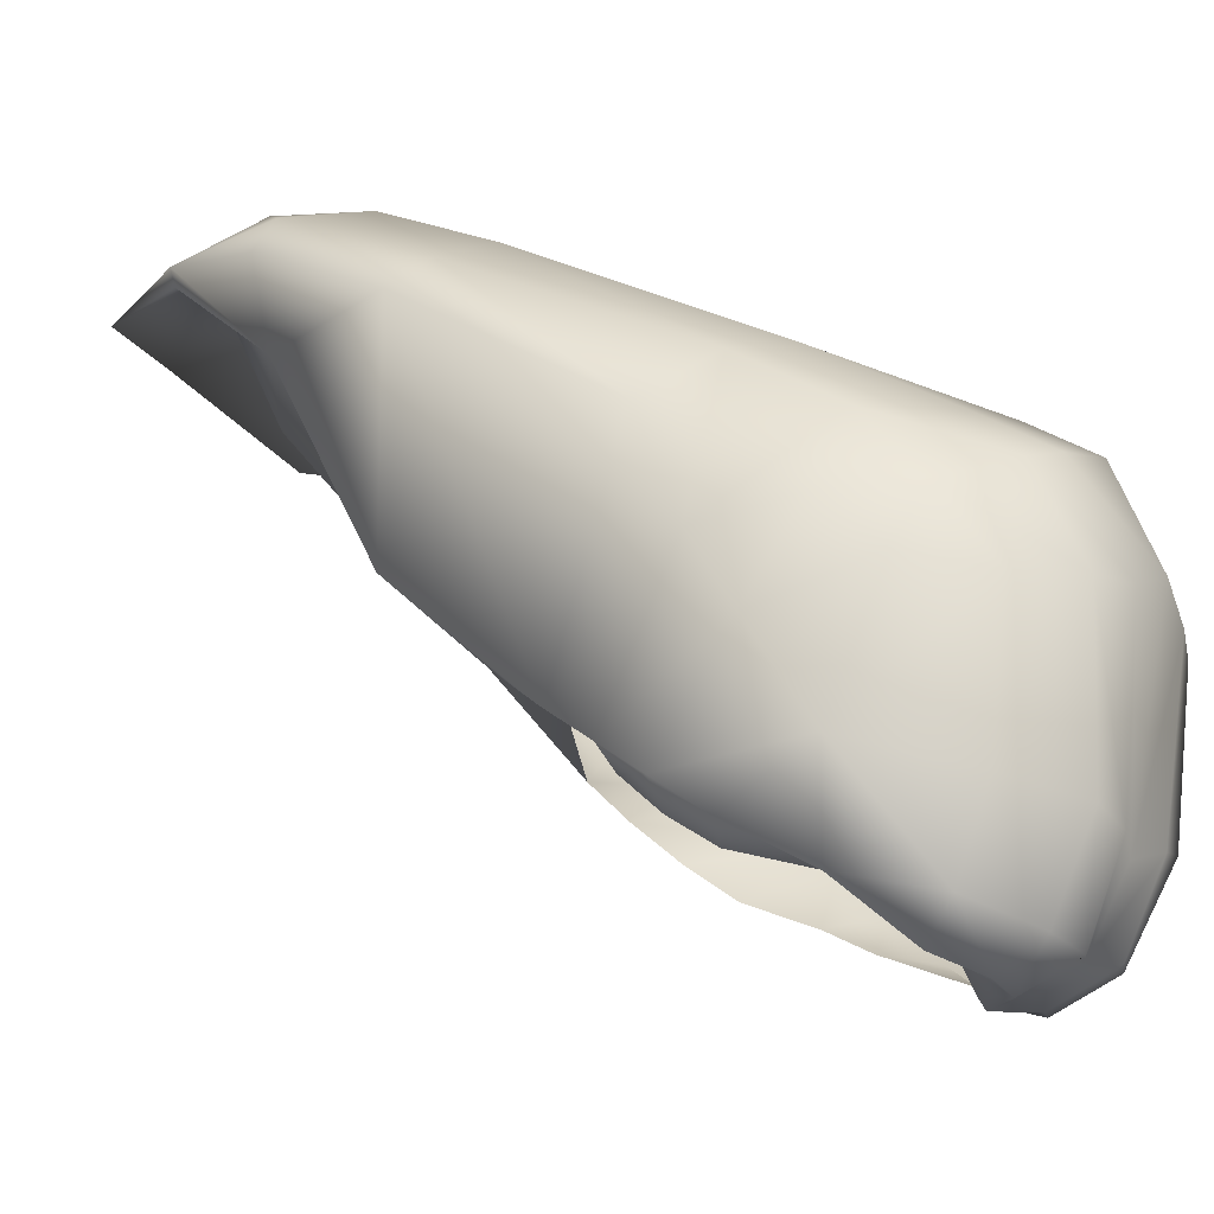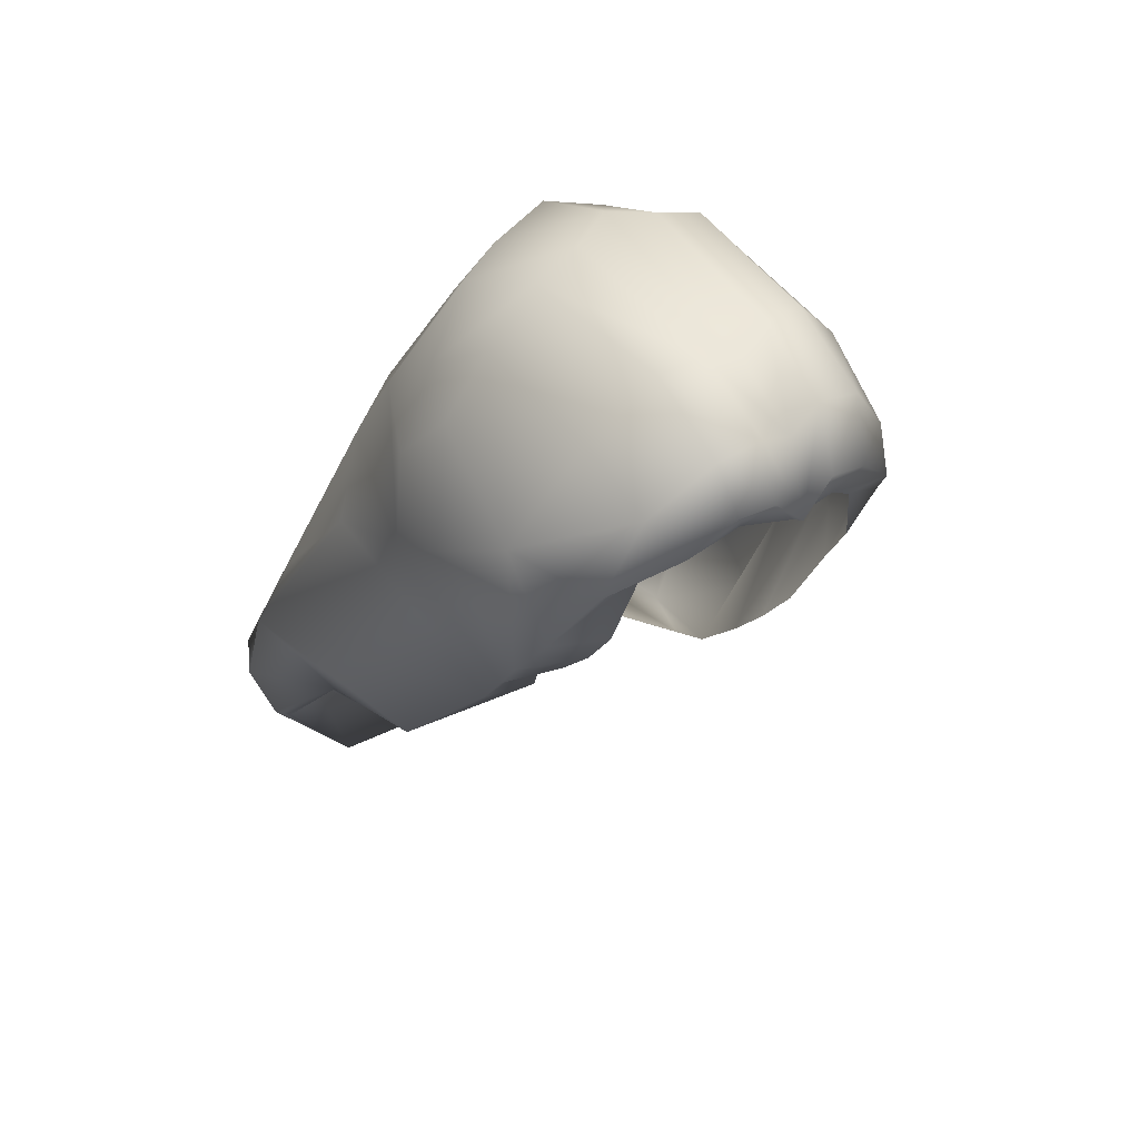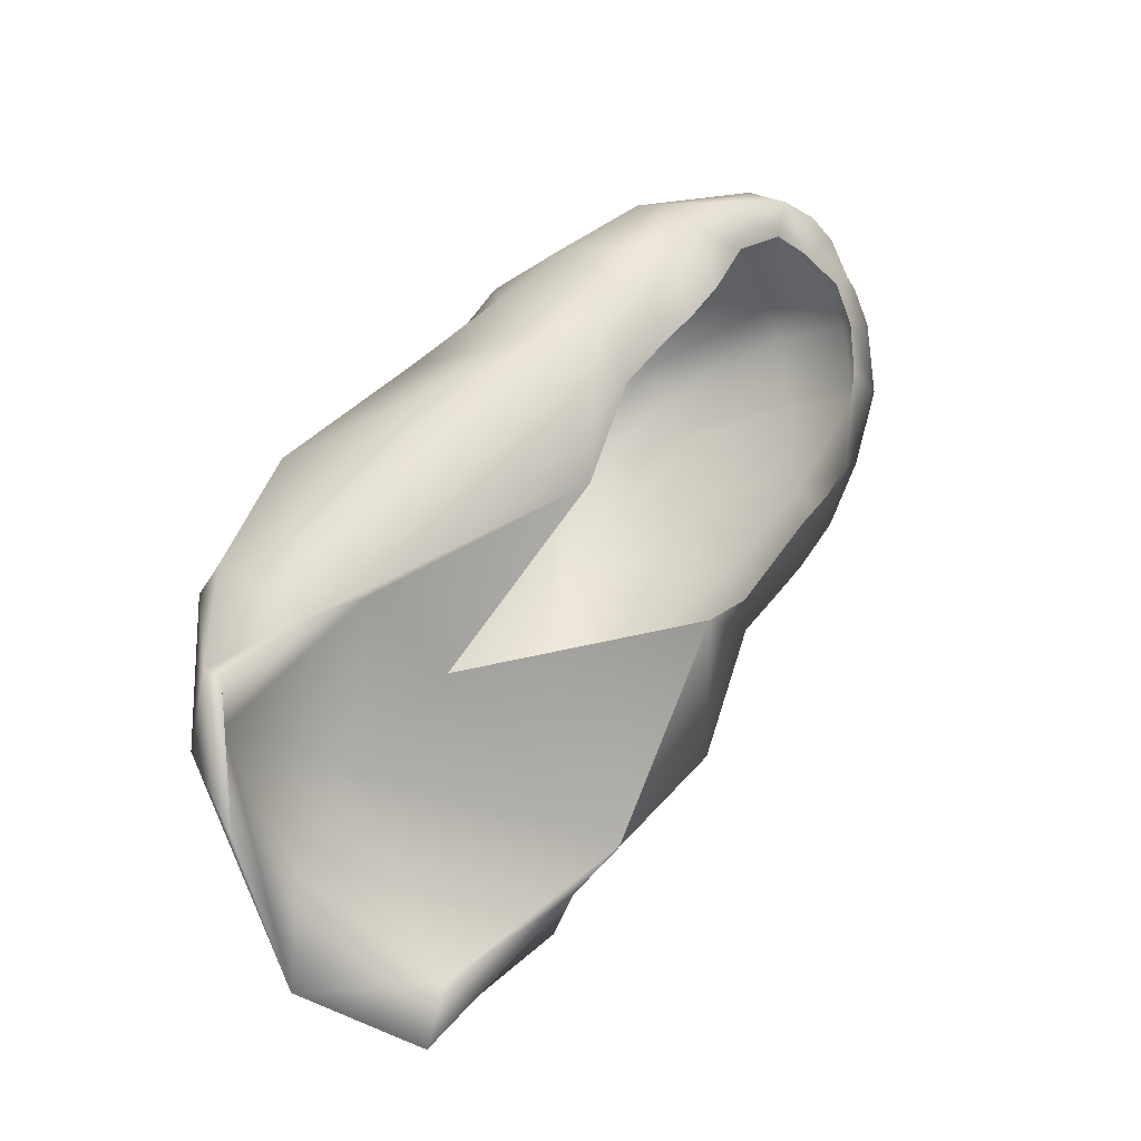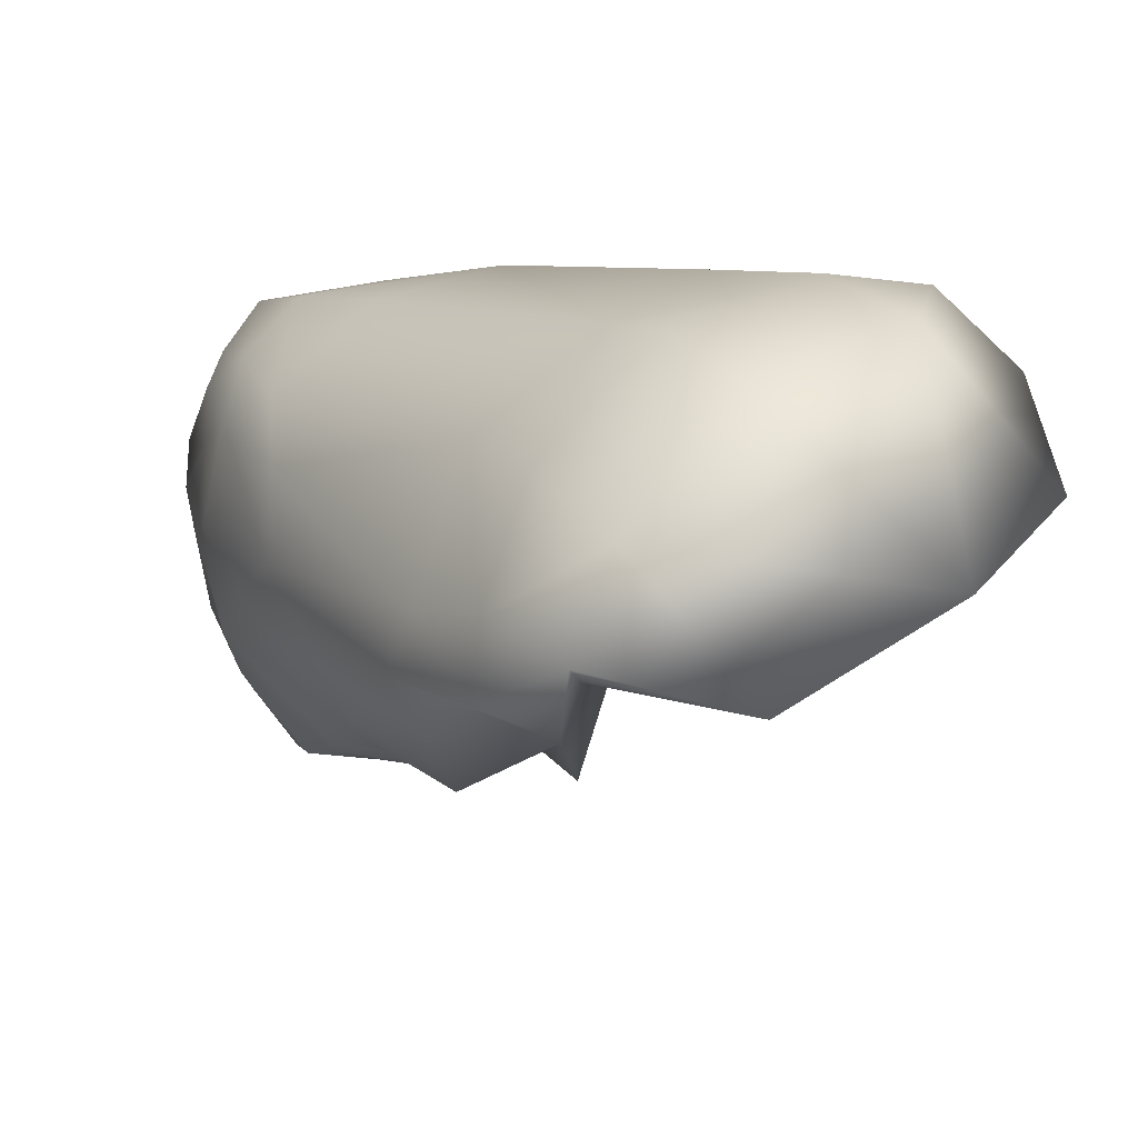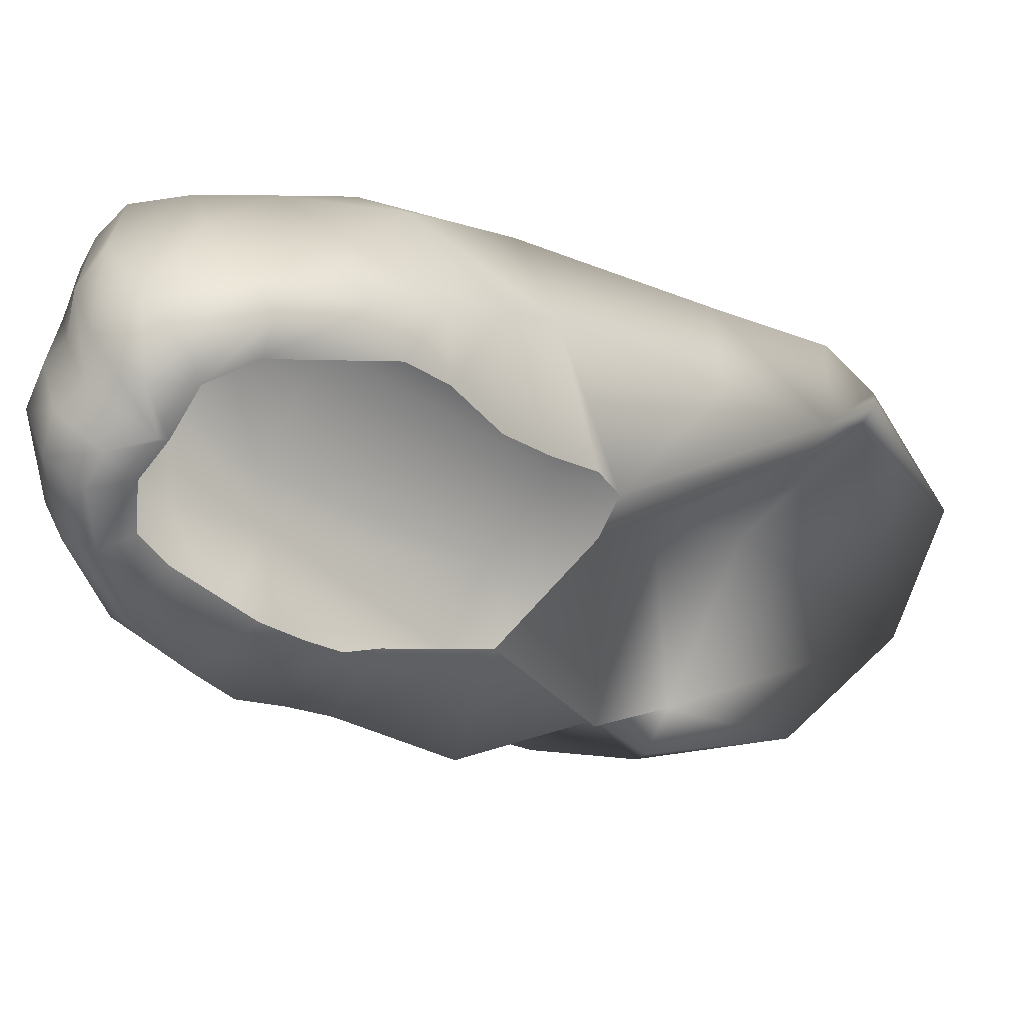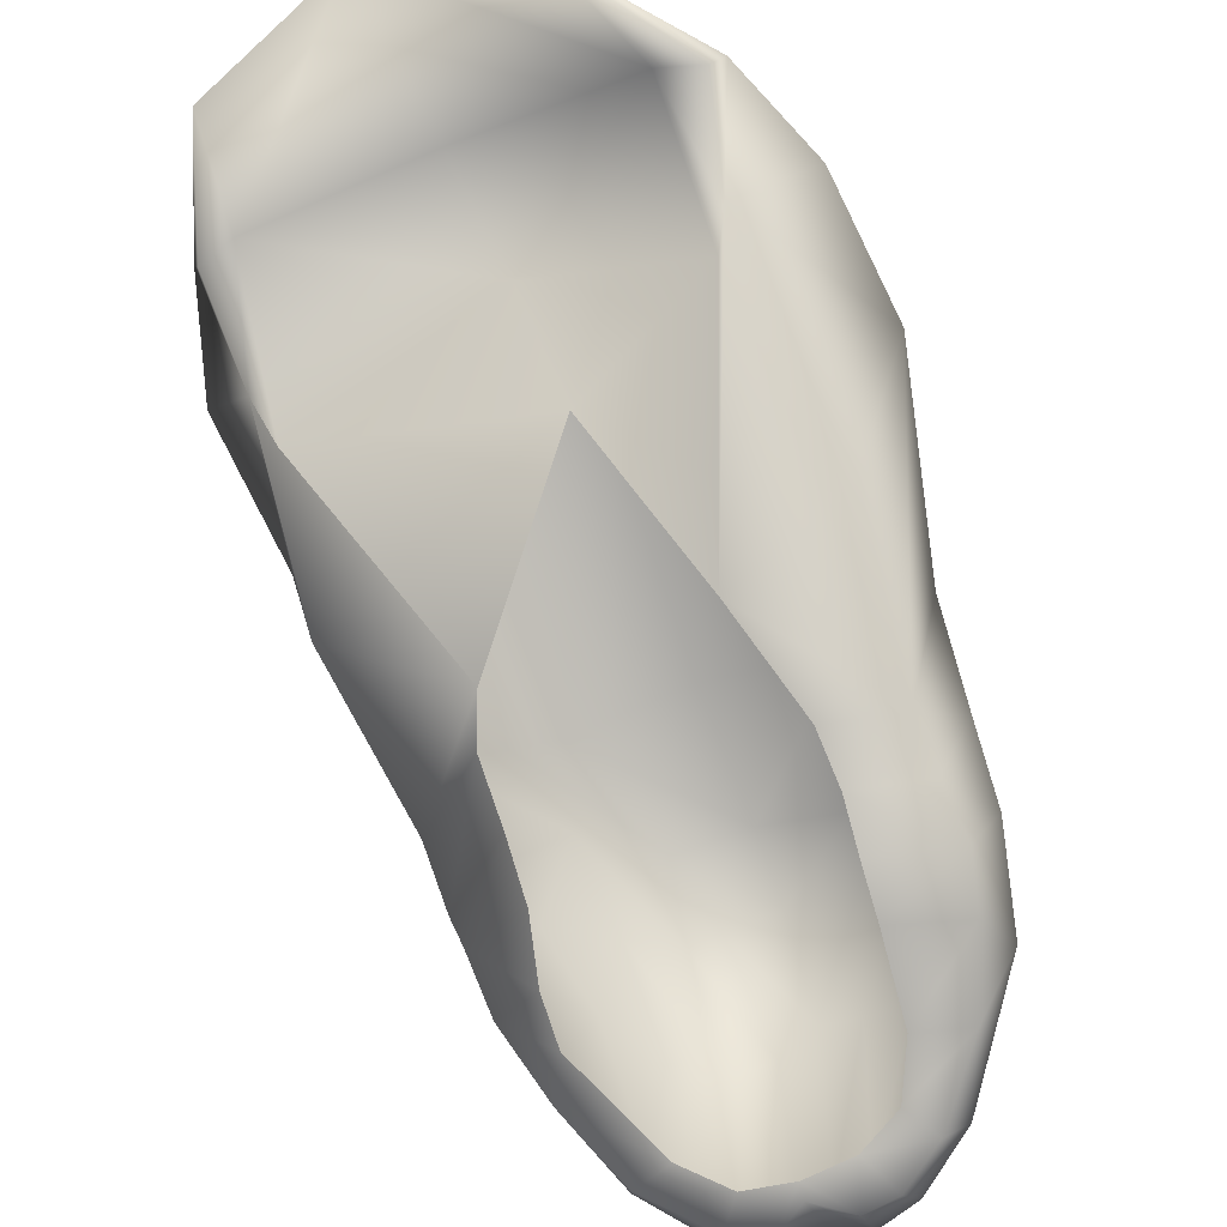
<metadata>
{"format":"obj","ext":"obj","renderer":"f3d","projection":"perspective","resolution":1024,"background":"white","views":[{"elev":-18.7,"azim":-62.7,"up":"+Y"},{"elev":41.0,"azim":-37.6,"up":"+Z"},{"elev":-58.4,"azim":-62.1,"up":"+Z"},{"elev":42.0,"azim":138.7,"up":"+Y"},{"elev":-77.3,"azim":59.3,"up":"+Y"},{"elev":-50.3,"azim":-156.9,"up":"+Y"}]}
</metadata>
<code>
g hair10
v 0.05511 0.06131 1.831
v 0.08313 0.09001 1.77
v 0.09979 0.07023 1.749
v -0.002901 -0.1601 1.817
v -0.003133 -0.1672 1.821
v 0.01446 -0.166 1.837
v 0.01446 -0.166 1.837
v 0.02364 -0.1568 1.817
v 0.03567 -0.1638 1.831
v 0.04381 -0.1478 1.859
v 0.01745 -0.1504 1.868
v -0.003133 -0.1672 1.821
v -0.001599 -0.1533 1.859
v 0.02209 -0.1084 1.886
v 0.002469 -0.1147 1.878
v 0.07198 -0.1374 1.823
v 0.06382 -0.1524 1.805
v 0.08395 -0.1282 1.772
v 0.04518 -0.1044 1.883
v 0.03018 -0.01957 1.895
v 0.01111 -0.004157 1.896
v 0.09701 -0.08749 1.795
v 0.09782 -0.102 1.742
v 0.1015 -0.07959 1.718
v 0.07485 -0.09772 1.851
v 0.05242 -0.02555 1.89
v 0.1166 -0.03468 1.776
v 0.1056 -0.06623 1.712
v 0.1096 -0.03904 1.692
v 0.07253 -0.02976 1.865
v 0.09109 -0.02357 1.832
v 0.05905 0.029 1.858
v 0.0436 0.03807 1.865
v 0.05511 0.06131 1.831
v 0.09004 0.06019 1.799
v 0.07994 0.01963 1.833
v 0.1057 0.007134 1.8
v 0.09004 0.06019 1.799
v 0.119 0.002142 1.755
v 0.1232 0.04491 1.724
v 0.1232 0.04491 1.724
v 0.1415 0.06641 1.619
v 0.09979 0.07023 1.749
v 0.09004 0.06019 1.799
v 0.1232 0.04491 1.724
v 0.09004 0.06019 1.799
v 0.08221 0.1488 1.633
v 0.1236 0.08904 1.622
v 0.09979 0.07023 1.749
v 0.1415 0.06641 1.619
v 0.1514 0.1059 1.552
v 0.1351 0.1339 1.564
v 0.09353 0.1719 1.583
v 0.1045 0.1815 1.521
v 0.09979 0.07023 1.749
v 0.08313 0.09001 1.77
v 0.08221 0.1488 1.633
v 0.09353 0.1719 1.583
v 0.1351 0.1339 1.564
v 0.1514 0.1059 1.552
v 0.1395 0.1489 1.508
v 0.1045 0.1815 1.521
v 0.1043 0.151 1.44
v 0.1202 0.0776 1.535
v 0.1063 0.04241 1.541
v 0.05341 -0.04036 1.624
v 0.1355 0.1415 1.506
v 0.1186 0.1519 1.504
v 0.1063 0.04241 1.541
v 0.1355 0.1415 1.506
v 0.1043 0.151 1.44
v 0.02523 0.1789 1.418
v 0.02956 0.19 1.519
v 0.02001 0.1561 1.573
v 0.1063 0.04241 1.541
v 0.005573 0.09165 1.603
v 0.05341 -0.04036 1.624
v 0.1187 -0.005228 1.604
v 0.1096 -0.03904 1.692
v 0.0607 -0.0584 1.641
v 0.1415 0.06641 1.619
v 0.1056 -0.06623 1.712
v 0.1514 0.1059 1.552
v 0.05953 -0.07999 1.666
v 0.1395 0.1489 1.508
v 0.1355 0.1415 1.506
v 0.1043 0.151 1.44
v 0.1015 -0.07959 1.718
v 0.06029 -0.09865 1.692
v 0.06942 -0.1115 1.724
v 0.09782 -0.102 1.742
v 0.07036 -0.124 1.747
v 0.08395 -0.1282 1.772
v 0.04451 -0.1478 1.801
v 0.06382 -0.1524 1.805
v 0.02364 -0.1568 1.817
v 0.03567 -0.1638 1.831
v -0.08661 0.1185 1.548
v -0.04582 -0.02055 1.634
v -0.08123 0.08537 1.552
v -0.08661 0.1185 1.548
v -0.07216 0.1686 1.507
v -0.09742 0.1536 1.507
v -0.05249 0.1666 1.441
v -0.1047 0.1594 1.509
v 0.02523 0.1789 1.418
v 0.02956 0.19 1.519
v 0.02001 0.1561 1.573
v -0.08123 0.08537 1.552
v 0.005573 0.09165 1.603
v -0.04582 -0.02055 1.634
v -0.1112 0.003891 1.618
v -0.1039 -0.05861 1.688
v -0.06495 -0.05266 1.685
v -0.1057 -0.07476 1.71
v -0.06906 -0.07684 1.701
v -0.1095 -0.09134 1.734
v -0.06808 -0.09508 1.721
v -0.06683 -0.1103 1.743
v -0.1031 -0.1084 1.757
v 0.01111 -0.004157 1.896
v 0.0436 0.03807 1.865
v 0.03018 -0.01957 1.895
v 0.01575 0.05002 1.873
v 0.05511 0.06131 1.831
v 0.01613 0.07189 1.839
v 0.08313 0.09001 1.77
v 0.01877 0.1068 1.775
v 0.01114 0.1719 1.631
v 0.08221 0.1488 1.633
v 0.09353 0.1719 1.583
v -0.05276 0.09281 1.773
v -0.03266 0.05902 1.836
v 0.01575 0.05002 1.873
v -0.02126 0.04039 1.868
v -0.01206 -0.01347 1.891
v -0.05036 0.1664 1.636
v -0.06449 0.186 1.585
v 0.01823 0.1951 1.592
v 0.02679 0.2073 1.535
v 0.1045 0.1815 1.521
v -0.05711 0.1997 1.526
v 0.02523 0.1789 1.418
v 0.1043 0.151 1.44
v -0.05249 0.1666 1.441
v -0.1336 0.1123 1.632
v -0.08661 0.1185 1.548
v -0.1259 0.1454 1.564
v -0.1047 0.1594 1.509
v -0.09742 0.1536 1.507
v -0.1336 0.1123 1.632
v -0.1112 0.003891 1.618
v -0.1039 -0.05861 1.688
v -0.1095 0.05663 1.727
v -0.0973 0.1409 1.633
v -0.1259 0.1454 1.564
v -0.1126 0.0001464 1.751
v -0.1057 -0.07476 1.71
v -0.08075 0.08294 1.754
v -0.1141 -0.03698 1.773
v -0.1095 -0.09134 1.734
v -0.1068 -0.08359 1.801
v -0.1031 -0.1084 1.757
v -0.08889 -0.1292 1.793
v -0.1012 0.01034 1.796
v -0.07991 0.05026 1.805
v -0.09062 -0.01308 1.824
v -0.07668 0.01684 1.834
v -0.07045 -0.02097 1.86
v -0.04636 0.03122 1.861
v -0.03266 0.05902 1.836
v -0.05276 0.09281 1.773
v -0.02126 0.04039 1.868
v -0.05036 0.1664 1.636
v -0.01206 -0.01347 1.891
v -0.03982 -0.01708 1.883
v -0.1138 0.1652 1.568
v -0.06449 0.186 1.585
v -0.1259 0.1454 1.564
v -0.1047 0.1594 1.509
v -0.05711 0.1997 1.526
v -0.1047 0.1594 1.509
v -0.05249 0.1666 1.441
v -0.03659 -0.1025 1.879
v -0.01349 -0.108 1.882
v 0.002469 -0.1147 1.878
v 0.01111 -0.004157 1.896
v -0.001599 -0.1533 1.859
v -0.018 -0.1534 1.865
v -0.003133 -0.1672 1.821
v -0.02035 -0.167 1.838
v -0.03989 -0.1484 1.86
v -0.03856 -0.1634 1.837
v -0.07132 -0.09584 1.852
v -0.0704 -0.1379 1.836
v -0.06193 -0.1556 1.82
v -0.08889 -0.1292 1.793
v -0.002901 -0.1601 1.817
v -0.02035 -0.167 1.838
v -0.003133 -0.1672 1.821
v -0.02718 -0.1521 1.82
v -0.03856 -0.1634 1.837
v -0.06193 -0.1556 1.82
v -0.04955 -0.1441 1.809
v -0.08889 -0.1292 1.793
v -0.0605 -0.1245 1.79
v -0.0605 -0.1245 1.79
v -0.06683 -0.1103 1.743
v -0.1031 -0.1084 1.757
v -0.08889 -0.1292 1.793
g hair10_0
f 3 2 1
f 6 5 4
f 8 7 4
f 9 7 8
f 9 10 7
f 10 11 7
f 7 11 12
f 11 13 12
f 11 14 13
f 14 15 13
f 16 10 9
f 17 16 9
f 17 18 16
f 10 19 11
f 19 14 11
f 14 20 15
f 20 21 15
f 18 22 16
f 23 22 18
f 23 24 22
f 16 25 10
f 25 19 10
f 16 22 25
f 26 20 14
f 19 26 14
f 22 24 27
f 24 28 27
f 28 29 27
f 25 30 19
f 30 26 19
f 22 31 25
f 25 31 30
f 27 31 22
f 26 32 20
f 32 33 20
f 32 34 33
f 35 34 32
f 36 35 32
f 36 32 26
f 30 36 26
f 30 31 36
f 37 36 31
f 27 37 31
f 36 37 38
f 27 39 37
f 37 39 38
f 39 40 38
f 27 29 39
f 39 29 41
f 41 29 42
f 44 43 34
f 46 45 43
f 48 47 43
f 49 45 48
f 45 50 48
f 48 50 51
f 48 52 47
f 52 48 51
f 54 53 52
f 57 56 55
f 59 58 57
f 61 59 60
f 61 62 59
f 63 62 61
f 66 65 64
f 68 67 64
f 69 68 64
f 71 70 68
f 71 68 72
f 68 73 72
f 74 73 68
f 75 74 68
f 76 74 75
f 77 76 75
f 78 77 64
f 78 79 77
f 79 80 77
f 79 78 81
f 78 64 81
f 79 82 80
f 64 83 81
f 82 84 80
f 83 64 85
f 64 86 85
f 85 86 87
f 82 88 84
f 88 89 84
f 89 88 90
f 88 91 90
f 90 91 92
f 91 93 92
f 92 93 94
f 93 95 94
f 94 95 96
f 95 97 96
f 100 99 98
f 102 100 101
f 103 102 101
f 103 104 102
f 103 105 104
f 102 104 106
f 107 102 106
f 107 108 102
f 108 109 102
f 108 110 109
f 110 111 109
f 111 112 101
f 113 112 111
f 114 113 111
f 115 113 114
f 116 115 114
f 117 115 116
f 118 117 116
f 117 118 119
f 120 117 119
f 123 122 121
f 122 124 121
f 122 125 124
f 125 126 124
f 125 127 126
f 127 128 126
f 129 128 127
f 130 129 127
f 130 131 129
f 128 132 126
f 128 129 132
f 132 133 126
f 126 133 134
f 133 135 134
f 134 135 121
f 135 136 121
f 129 137 132
f 138 137 129
f 131 139 129
f 139 138 129
f 140 139 131
f 139 140 138
f 141 140 131
f 140 142 138
f 143 140 141
f 140 143 142
f 144 143 141
f 143 145 142
f 148 147 146
f 147 148 149
f 150 147 149
f 147 152 151
f 152 153 151
f 153 154 151
f 151 154 155
f 151 155 156
f 153 157 154
f 153 158 157
f 154 159 155
f 154 157 159
f 158 160 157
f 158 161 160
f 161 162 160
f 161 163 162
f 162 163 164
f 157 160 165
f 157 166 159
f 157 165 166
f 165 160 167
f 167 160 162
f 168 165 167
f 165 168 166
f 167 162 169
f 167 169 168
f 166 168 170
f 159 166 171
f 171 166 170
f 172 159 171
f 171 170 173
f 172 174 159
f 174 155 159
f 173 170 175
f 170 168 176
f 168 169 176
f 170 176 175
f 177 155 174
f 178 177 174
f 155 177 179
f 177 180 179
f 178 181 177
f 181 182 177
f 181 183 182
f 176 169 184
f 175 176 185
f 176 184 185
f 175 185 186
f 187 175 186
f 186 185 188
f 185 189 188
f 185 184 189
f 188 189 190
f 189 191 190
f 189 192 191
f 184 192 189
f 192 193 191
f 169 194 184
f 184 194 192
f 162 194 169
f 192 195 193
f 194 195 192
f 162 195 194
f 195 196 193
f 162 197 195
f 197 196 195
f 200 199 198
f 199 201 198
f 199 202 201
f 202 203 201
f 203 204 201
f 203 205 204
f 205 206 204
f 209 208 207
f 210 209 207

</code>
